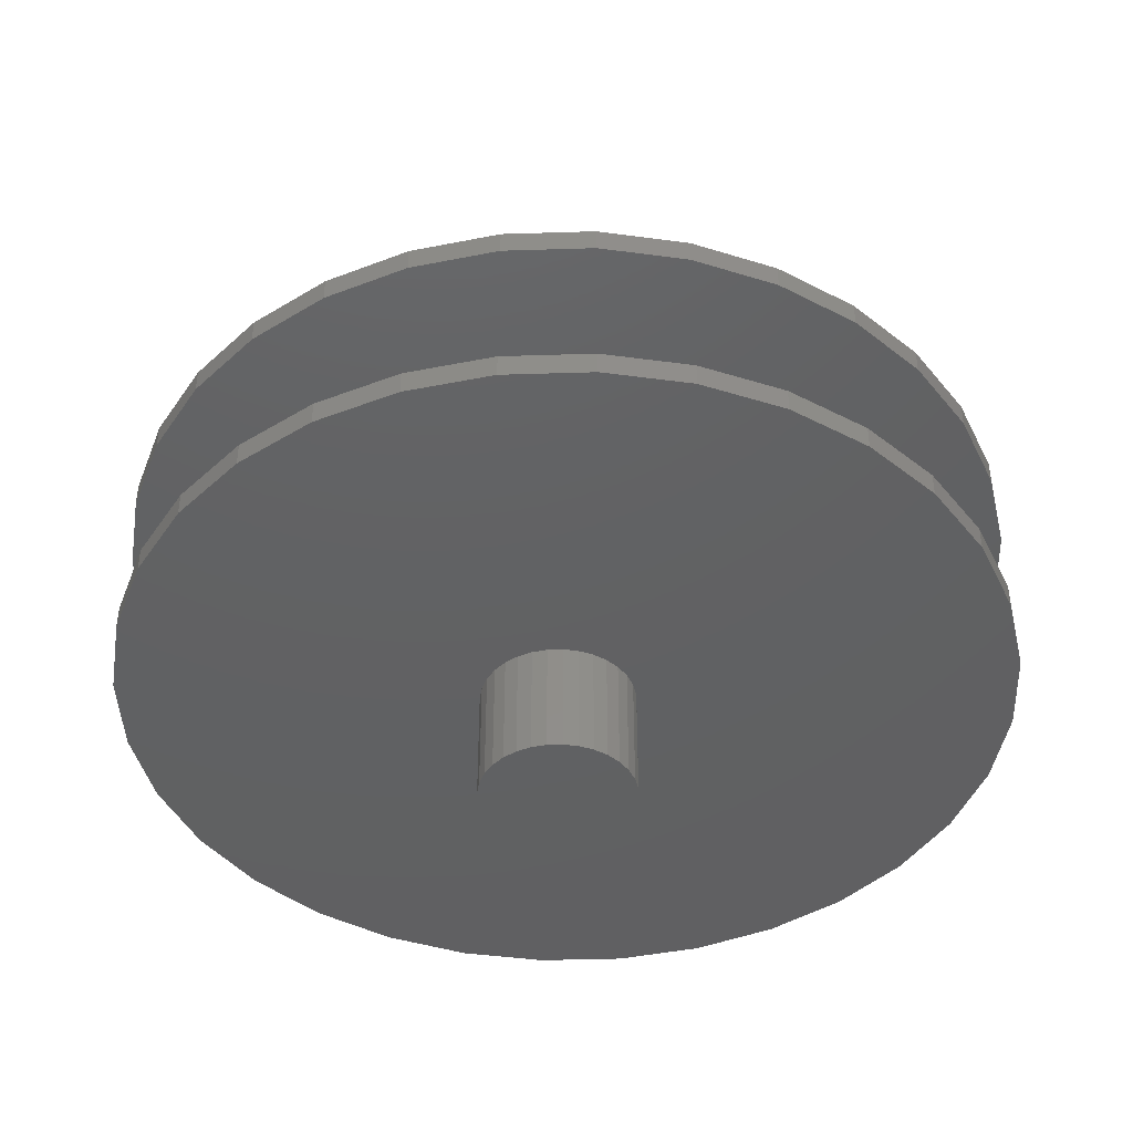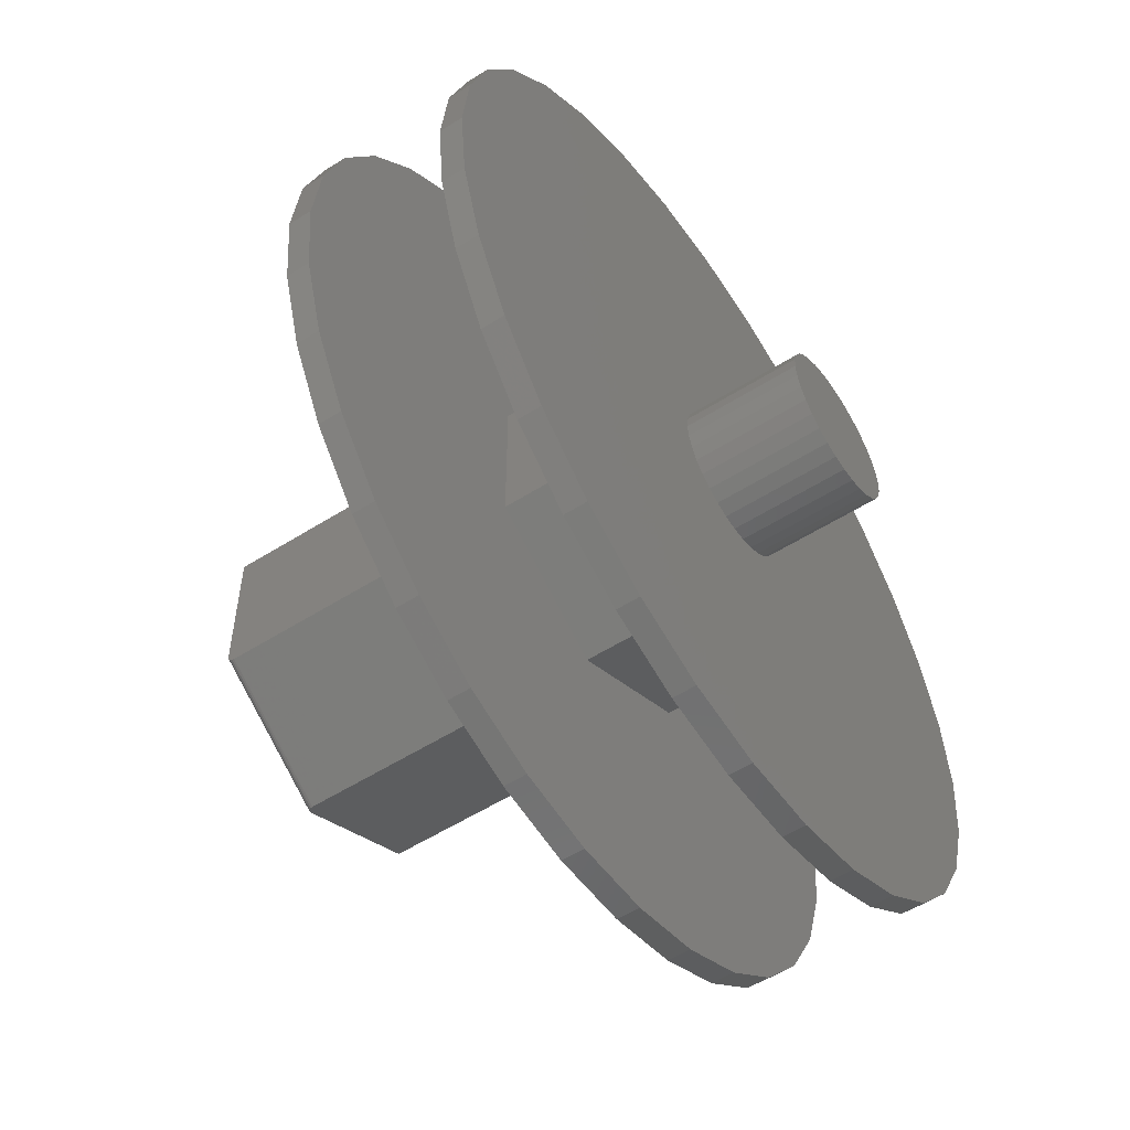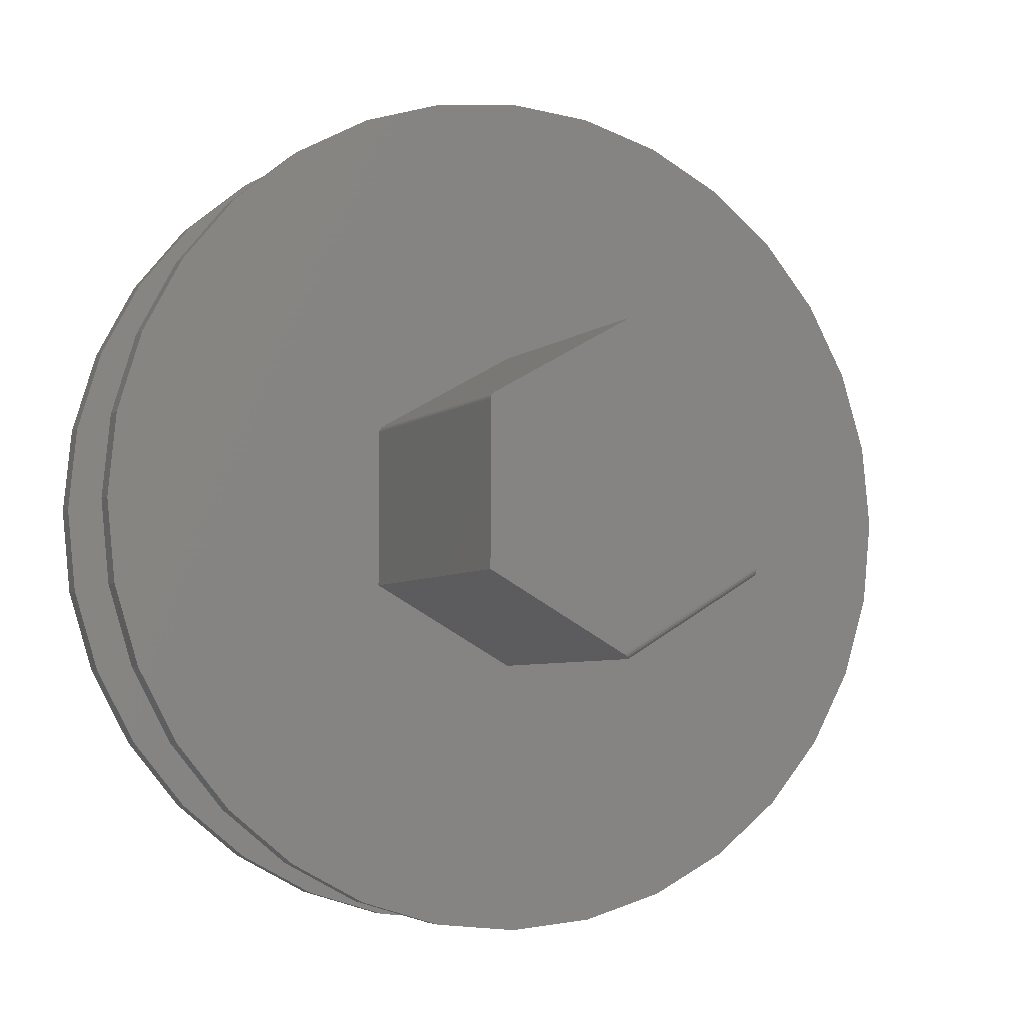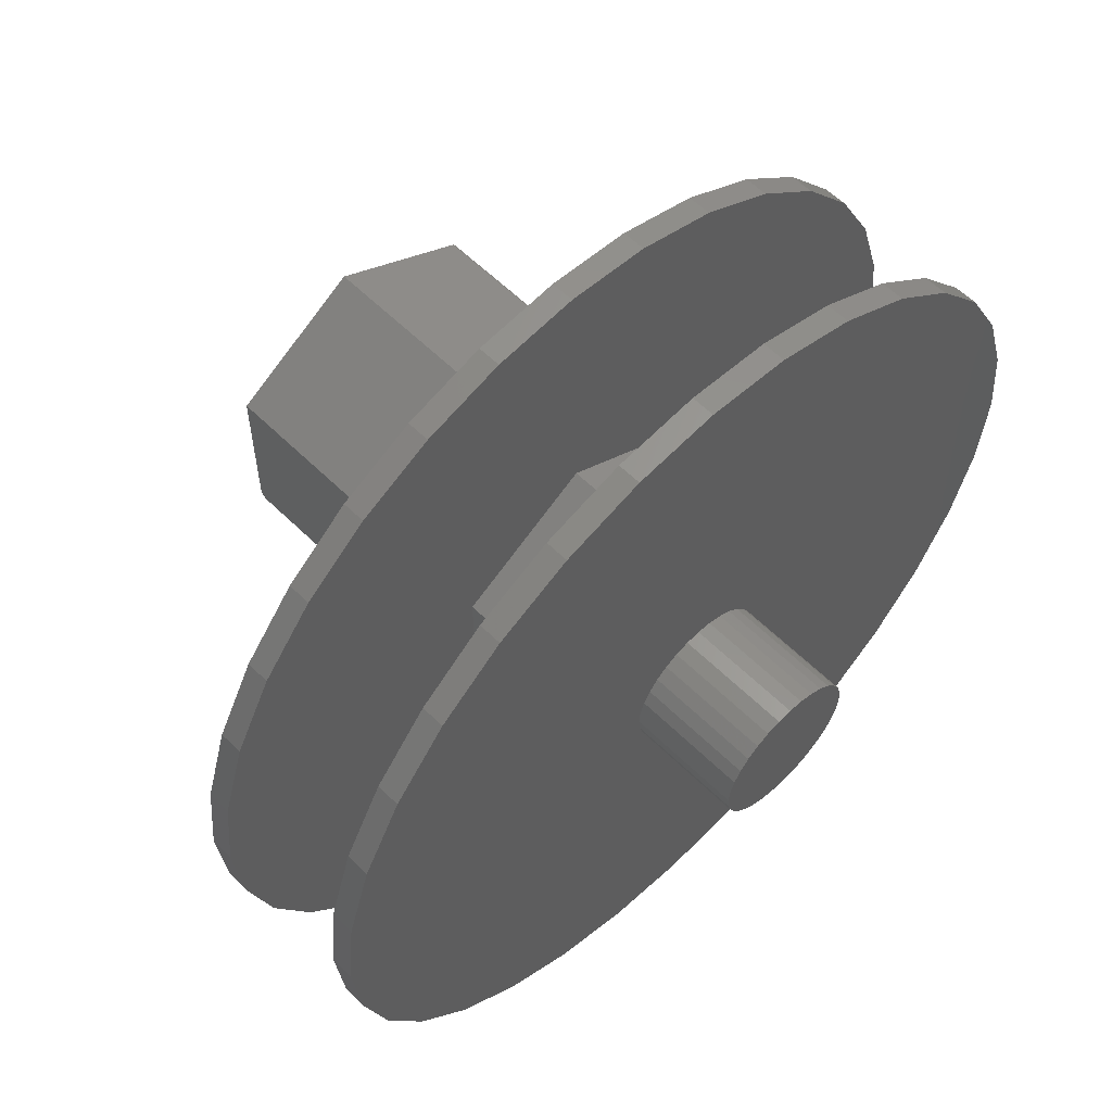
<metadata>
{"format":"stl","ext":"stl","renderer":"f3d","projection":"perspective","resolution":1024,"background":"white","views":[{"elev":-43.0,"azim":19.0,"up":"+Z"},{"elev":-56.3,"azim":123.4,"up":"+Y"},{"elev":-4.9,"azim":-23.6,"up":"+Y"},{"elev":59.0,"azim":135.3,"up":"+Y"}]}
</metadata>
<code>
# stl→obj: 263 verts, 518 faces
v 0.0001514 -0.1282 0.4375
v -0.1141 -0.06388 0.4375
v 0.1063 -0.06446 0.4375
v 0.0001514 0.1282 0.4375
v 0.1063 0.06446 0.4375
v -0.1141 0.06388 0.4375
v 0.0001514 -0.1282 0.1797
v 0.1063 -0.06446 0.1797
v 0.1063 0.06446 0.1797
v 0.0001514 0.1282 0.1797
v -0.1141 0.06388 0.1797
v -0.1141 -0.06388 0.1797
v 0.0006579 0.1643 0.4688
v -0.1425 0.08362 0.4688
v -0.1435 0.08265 0.4688
v -0.1414 0.08439 0.4688
v 0.1376 0.08215 0.4688
v -0.1443 0.08153 0.4688
v -0.1449 0.08028 0.4688
v -0.1453 0.07896 0.4688
v -0.1454 0.07759 0.4688
v 0.1376 -0.07304 0.4688
v -0.1454 -0.08215 0.4688
v -0.007179 -0.1599 0.4688
v -0.07549 -0.006003 -0.1328
v -0.07549 -0.006003 -0.01562
v -0.07401 0.009014 -0.1328
v -0.07401 0.009014 -0.01562
v -0.06963 0.02345 -0.1328
v -0.06963 0.02345 -0.01562
v -0.06252 0.03676 -0.1328
v -0.06252 0.03676 -0.01562
v -0.05295 0.04843 -0.1328
v -0.05295 0.04843 -0.01562
v -0.04128 0.058 -0.1328
v -0.04128 0.058 -0.01562
v -0.02798 0.06511 -0.1328
v -0.02798 0.06511 -0.01562
v -0.01354 0.06949 -0.1328
v -0.01354 0.06949 -0.01562
v 0.00148 0.07097 -0.1328
v 0.00148 0.07097 -0.01562
v 0.0165 0.06949 -0.1328
v 0.0165 0.06949 -0.01562
v 0.03094 0.06511 -0.1328
v 0.03094 0.06511 -0.01562
v 0.04424 0.058 -0.1328
v 0.04424 0.058 -0.01562
v 0.05591 0.04843 -0.1328
v 0.05591 0.04843 -0.01562
v 0.06548 0.03676 -0.1328
v 0.06548 0.03676 -0.01562
v 0.07259 0.02345 -0.1328
v 0.07259 0.02345 -0.01562
v 0.07697 0.009014 -0.1328
v 0.07697 0.009014 -0.01562
v 0.07845 -0.006003 -0.1328
v 0.07845 -0.006003 -0.01562
v 0.07697 -0.02102 -0.1328
v 0.07697 -0.02102 -0.01562
v 0.07259 -0.03546 -0.1328
v 0.07259 -0.03546 -0.01562
v 0.06548 -0.04877 -0.1328
v 0.06548 -0.04877 -0.01562
v 0.05591 -0.06043 -0.1328
v 0.05591 -0.06043 -0.01562
v 0.04424 -0.07 -0.1328
v 0.04424 -0.07 -0.01562
v 0.03094 -0.07712 -0.1328
v 0.03094 -0.07712 -0.01562
v 0.0165 -0.0815 -0.1328
v 0.0165 -0.0815 -0.01562
v 0.00148 -0.08298 -0.1328
v 0.00148 -0.08298 -0.01562
v -0.01354 -0.0815 -0.1328
v -0.01354 -0.0815 -0.01562
v -0.02798 -0.07712 -0.1328
v -0.02798 -0.07712 -0.01562
v -0.04128 -0.07 -0.1328
v -0.04128 -0.07 -0.01562
v -0.05295 -0.06043 -0.1328
v -0.05295 -0.06043 -0.01562
v -0.06252 -0.04877 -0.1328
v -0.06252 -0.04877 -0.01562
v -0.06963 -0.03546 -0.1328
v -0.06963 -0.03546 -0.01562
v -0.07401 -0.02102 -0.1328
v -0.07401 -0.02102 -0.01562
v 0.45 -1.083e-16 -0.01562
v 0.4415 -0.08625 -0.01562
v -0.4257 0.08625 -0.01562
v -0.4006 0.1692 -0.01562
v -0.3597 0.2456 -0.01562
v -0.3047 0.3126 -0.01562
v -0.2377 0.3676 -0.01562
v -0.1613 0.4085 -0.01562
v -0.07836 0.4336 -0.01562
v 0.007895 0.4421 -0.01562
v 0.09415 0.4336 -0.01562
v 0.1771 0.4085 -0.01562
v 0.2535 0.3676 -0.01562
v 0.3205 0.3126 -0.01562
v 0.3755 0.2456 -0.01562
v 0.4163 0.1692 -0.01562
v 0.4415 0.08625 -0.01562
v -0.4342 -1.422e-16 -0.01562
v -0.4257 -0.08625 -0.01562
v -0.4006 -0.1692 -0.01562
v 0.4163 -0.1692 -0.01562
v 0.3755 -0.2456 -0.01562
v 0.3205 -0.3126 -0.01562
v 0.2535 -0.3676 -0.01562
v 0.1771 -0.4085 -0.01562
v 0.09415 -0.4336 -0.01562
v 0.007895 -0.4421 -0.01562
v -0.07836 -0.4336 -0.01562
v -0.1613 -0.4085 -0.01562
v -0.2377 -0.3676 -0.01562
v -0.3047 -0.3126 -0.01562
v -0.3597 -0.2456 -0.01562
v -0.1454 0.07759 0.007812
v -0.1454 -0.08215 0.007812
v -0.1454 0.07759 0.1484
v -0.1454 -0.08215 0.1484
v 0.0006579 0.1643 0.007812
v -0.1414 0.08439 0.007812
v 0.0006579 0.1643 0.1484
v -0.1414 0.08439 0.1484
v -0.1613 0.4085 0.1484
v -0.07836 0.4336 0.1484
v 0.007895 0.4421 0.1484
v 0.09415 0.4336 0.1484
v 0.1771 0.4085 0.1484
v 0.2535 0.3676 0.1484
v 0.3205 0.3126 0.1484
v 0.3755 0.2456 0.1484
v 0.4163 0.1692 0.1484
v 0.4415 0.08625 0.1484
v 0.1376 0.08215 0.1484
v 0.0006579 -0.1643 0.1484
v 0.1376 -0.08215 0.1484
v 0.4415 -0.08625 0.1484
v 0.4163 -0.1692 0.1484
v 0.3755 -0.2456 0.1484
v 0.3205 -0.3126 0.1484
v 0.2535 -0.3676 0.1484
v 0.1771 -0.4085 0.1484
v 0.09415 -0.4336 0.1484
v 0.007895 -0.4421 0.1484
v -0.07836 -0.4336 0.1484
v -0.1613 -0.4085 0.1484
v -0.2377 -0.3676 0.1484
v -0.3047 -0.3126 0.1484
v -0.3597 -0.2456 0.1484
v -0.4006 -0.1692 0.1484
v -0.4257 -0.08625 0.1484
v -0.4342 -1.422e-16 0.1484
v -0.4257 0.08625 0.1484
v -0.4006 0.1692 0.1484
v -0.3597 0.2456 0.1484
v -0.3047 0.3126 0.1484
v -0.2377 0.3676 0.1484
v -0.1425 0.08362 0.1484
v -0.1435 0.08265 0.1484
v -0.1443 0.08153 0.1484
v -0.1449 0.08028 0.1484
v -0.1453 0.07896 0.1484
v 0.45 -1.083e-16 0.1484
v 0.1376 0.08215 0.007812
v 0.4415 0.08625 0.007812
v 0.4163 0.1692 0.007812
v 0.3755 0.2456 0.007812
v 0.3205 0.3126 0.007812
v 0.2535 0.3676 0.007812
v 0.1771 0.4085 0.007812
v 0.09415 0.4336 0.007812
v 0.007895 0.4421 0.007812
v -0.07836 0.4336 0.007812
v -0.1613 0.4085 0.007812
v 0.0006579 -0.1643 0.007812
v -0.07836 -0.4336 0.007812
v 0.007895 -0.4421 0.007812
v 0.09415 -0.4336 0.007812
v 0.1771 -0.4085 0.007812
v 0.2535 -0.3676 0.007812
v 0.3205 -0.3126 0.007812
v 0.3755 -0.2456 0.007812
v 0.4163 -0.1692 0.007812
v 0.4415 -0.08625 0.007812
v 0.1376 -0.08215 0.007812
v -0.4342 -1.422e-16 0.007812
v -0.4257 -0.08625 0.007812
v -0.4006 -0.1692 0.007812
v -0.3597 -0.2456 0.007812
v -0.3047 -0.3126 0.007812
v -0.2377 -0.3676 0.007812
v -0.1613 -0.4085 0.007812
v -0.2377 0.3676 0.007812
v -0.3047 0.3126 0.007812
v -0.3597 0.2456 0.007812
v -0.4006 0.1692 0.007812
v -0.4257 0.08625 0.007812
v -0.1453 0.07896 0.007812
v -0.1449 0.08028 0.007812
v -0.1443 0.08153 0.007812
v -0.1435 0.08265 0.007812
v -0.1425 0.08362 0.007812
v 0.45 0 0.007812
v -0.1454 0.07759 0.1719
v -0.1454 -0.08215 0.1719
v 0.0006579 0.1643 0.1719
v -0.1414 0.08439 0.1719
v 0.1376 0.08215 0.1719
v 0.4415 0.08625 0.1719
v 0.4163 0.1692 0.1719
v 0.3755 0.2456 0.1719
v 0.3205 0.3126 0.1719
v 0.2535 0.3676 0.1719
v 0.1771 0.4085 0.1719
v 0.09415 0.4336 0.1719
v 0.007895 0.4421 0.1719
v -0.07836 0.4336 0.1719
v -0.1613 0.4085 0.1719
v 0.0006579 -0.1643 0.1719
v -0.07836 -0.4336 0.1719
v 0.007895 -0.4421 0.1719
v 0.09415 -0.4336 0.1719
v 0.1771 -0.4085 0.1719
v 0.2535 -0.3676 0.1719
v 0.3205 -0.3126 0.1719
v 0.3755 -0.2456 0.1719
v 0.4163 -0.1692 0.1719
v 0.4415 -0.08625 0.1719
v 0.1376 -0.08215 0.1719
v -0.4342 -1.422e-16 0.1719
v -0.4257 -0.08625 0.1719
v -0.4006 -0.1692 0.1719
v -0.3597 -0.2456 0.1719
v -0.3047 -0.3126 0.1719
v -0.2377 -0.3676 0.1719
v -0.1613 -0.4085 0.1719
v -0.2377 0.3676 0.1719
v -0.3047 0.3126 0.1719
v -0.3597 0.2456 0.1719
v -0.4006 0.1692 0.1719
v -0.4257 0.08625 0.1719
v -0.1453 0.07896 0.1719
v -0.1449 0.08028 0.1719
v -0.1443 0.08153 0.1719
v -0.1435 0.08265 0.1719
v -0.1425 0.08362 0.1719
v 0.45 0 0.1719
v 0.1376 -0.07841 0.4673
v 0.1376 -0.08041 0.4655
v 0.1376 -0.08171 0.4634
v 0.1376 -0.08215 0.4609
v 0.1376 -0.0745 0.4686
v 0.1376 -0.07589 0.4684
v 0.0006579 -0.1643 0.4609
v -0.0008404 -0.1635 0.4655
v -0.00474 -0.1613 0.4684
v -0.002565 -0.1625 0.4673
v 0.0002723 -0.1641 0.4634
f 1 2 3
f 4 5 6
f 6 5 3
f 6 3 2
f 7 1 8
f 8 1 3
f 8 3 9
f 9 3 5
f 9 5 10
f 10 5 4
f 10 4 11
f 11 4 6
f 11 6 12
f 12 6 2
f 12 2 7
f 7 2 1
f 8 12 7
f 12 8 11
f 11 8 9
f 11 9 10
f 13 14 15
f 13 16 14
f 17 13 15
f 17 15 18
f 17 18 19
f 17 19 20
f 17 20 21
f 17 21 22
f 21 23 22
f 22 23 24
f 25 26 27
f 27 26 28
f 27 28 29
f 29 28 30
f 29 30 31
f 31 30 32
f 31 32 33
f 33 32 34
f 33 34 35
f 35 34 36
f 35 36 37
f 37 36 38
f 37 38 39
f 39 38 40
f 39 40 41
f 41 40 42
f 41 42 43
f 43 42 44
f 43 44 45
f 45 44 46
f 45 46 47
f 47 46 48
f 47 48 49
f 49 48 50
f 49 50 51
f 51 50 52
f 51 52 53
f 53 52 54
f 53 54 55
f 55 54 56
f 55 56 57
f 57 56 58
f 57 58 59
f 59 58 60
f 59 60 61
f 61 60 62
f 61 62 63
f 63 62 64
f 63 64 65
f 65 64 66
f 65 66 67
f 67 66 68
f 67 68 69
f 69 68 70
f 69 70 71
f 71 70 72
f 71 72 73
f 73 72 74
f 73 74 75
f 75 74 76
f 75 76 77
f 77 76 78
f 77 78 79
f 79 78 80
f 79 80 81
f 81 80 82
f 81 82 83
f 83 82 84
f 83 84 85
f 85 84 86
f 85 86 87
f 87 86 88
f 87 88 25
f 25 88 26
f 89 90 58
f 89 58 56
f 89 56 54
f 89 54 52
f 89 52 50
f 42 91 92
f 42 92 93
f 42 93 94
f 42 94 95
f 42 95 96
f 42 96 97
f 42 97 98
f 42 98 99
f 42 99 100
f 42 100 101
f 42 101 102
f 42 102 103
f 42 103 104
f 42 104 105
f 42 105 44
f 106 34 32
f 106 32 30
f 106 30 28
f 106 28 26
f 91 42 40
f 91 40 38
f 91 38 36
f 91 36 34
f 91 34 106
f 107 106 26
f 107 26 88
f 107 88 86
f 107 86 84
f 107 84 82
f 107 82 80
f 107 80 78
f 107 78 76
f 107 76 74
f 107 74 108
f 74 90 109
f 74 109 110
f 74 110 111
f 74 111 112
f 74 112 113
f 74 113 114
f 74 114 115
f 74 115 116
f 74 116 117
f 74 117 118
f 74 118 119
f 74 119 120
f 74 120 108
f 105 89 50
f 105 50 48
f 105 48 46
f 105 46 44
f 90 74 72
f 90 72 70
f 90 70 68
f 90 68 66
f 90 66 64
f 90 64 62
f 90 62 60
f 90 60 58
f 41 43 39
f 37 39 43
f 45 37 43
f 35 37 45
f 47 35 45
f 33 35 47
f 49 33 47
f 67 79 65
f 77 79 67
f 69 77 67
f 75 77 69
f 71 75 69
f 73 75 71
f 79 81 65
f 65 81 83
f 65 83 63
f 63 83 85
f 63 85 61
f 61 85 87
f 61 87 59
f 59 87 25
f 59 25 57
f 57 25 27
f 57 27 55
f 55 27 29
f 55 29 53
f 53 29 31
f 53 31 51
f 51 31 33
f 51 33 49
f 121 122 123
f 123 122 124
f 125 126 127
f 127 126 128
f 127 128 129
f 127 129 130
f 127 130 131
f 127 131 132
f 127 132 133
f 127 133 134
f 127 134 135
f 127 135 136
f 127 136 137
f 127 137 138
f 127 138 139
f 140 141 142
f 140 142 143
f 140 143 144
f 140 144 145
f 140 145 146
f 140 146 147
f 140 147 148
f 140 148 149
f 140 149 150
f 140 150 124
f 124 150 151
f 124 151 152
f 124 152 153
f 124 153 154
f 124 154 155
f 124 155 156
f 124 156 157
f 124 157 123
f 128 158 159
f 128 159 160
f 128 160 161
f 128 161 162
f 128 162 129
f 158 128 163
f 158 163 164
f 158 164 165
f 158 165 166
f 158 166 167
f 158 167 123
f 158 123 157
f 142 141 168
f 168 141 139
f 168 139 138
f 125 169 170
f 125 170 171
f 125 171 172
f 125 172 173
f 125 173 174
f 125 174 175
f 125 175 176
f 125 176 177
f 125 177 178
f 125 178 179
f 125 179 126
f 180 122 181
f 180 181 182
f 180 182 183
f 180 183 184
f 180 184 185
f 180 185 186
f 180 186 187
f 180 187 188
f 180 188 189
f 180 189 190
f 122 121 191
f 122 191 192
f 122 192 193
f 122 193 194
f 122 194 195
f 122 195 196
f 122 196 197
f 122 197 181
f 126 179 198
f 126 198 199
f 126 199 200
f 126 200 201
f 126 201 202
f 202 191 121
f 202 121 203
f 202 203 204
f 202 204 205
f 202 205 206
f 202 206 207
f 202 207 126
f 170 169 208
f 208 169 190
f 208 190 189
f 121 123 203
f 203 123 167
f 203 167 204
f 204 167 166
f 204 166 205
f 205 166 165
f 205 165 206
f 206 165 164
f 206 164 207
f 207 164 163
f 207 163 126
f 126 163 128
f 209 210 21
f 21 210 23
f 211 212 13
f 13 212 16
f 211 213 214
f 211 214 215
f 211 215 216
f 211 216 217
f 211 217 218
f 211 218 219
f 211 219 220
f 211 220 221
f 211 221 222
f 211 222 223
f 211 223 212
f 224 210 225
f 224 225 226
f 224 226 227
f 224 227 228
f 224 228 229
f 224 229 230
f 224 230 231
f 224 231 232
f 224 232 233
f 224 233 234
f 210 209 235
f 210 235 236
f 210 236 237
f 210 237 238
f 210 238 239
f 210 239 240
f 210 240 241
f 210 241 225
f 212 223 242
f 212 242 243
f 212 243 244
f 212 244 245
f 212 245 246
f 246 235 209
f 246 209 247
f 246 247 248
f 246 248 249
f 246 249 250
f 246 250 251
f 246 251 212
f 214 213 252
f 252 213 234
f 252 234 233
f 209 21 247
f 247 21 20
f 247 20 248
f 248 20 19
f 248 19 249
f 249 19 18
f 249 18 250
f 250 18 15
f 250 15 251
f 251 15 14
f 251 14 212
f 212 14 16
f 17 253 254
f 17 254 255
f 17 255 256
f 17 256 234
f 17 234 213
f 253 17 22
f 253 22 257
f 253 257 258
f 224 234 259
f 259 234 256
f 24 260 261
f 260 262 261
f 23 210 224
f 23 224 259
f 23 259 263
f 23 263 260
f 23 260 24
f 22 261 257
f 22 24 261
f 259 256 255
f 260 254 253
f 260 253 262
f 262 253 258
f 262 258 261
f 261 258 257
f 254 260 255
f 255 260 263
f 255 263 259
f 122 180 124
f 124 180 140
f 180 190 140
f 140 190 141
f 190 169 141
f 141 169 139
f 213 211 17
f 17 211 13
f 169 125 139
f 139 125 127
f 157 235 158
f 158 235 246
f 158 246 159
f 159 246 245
f 159 245 160
f 160 245 244
f 160 244 161
f 161 244 243
f 161 243 162
f 162 243 242
f 162 242 129
f 129 242 223
f 129 223 130
f 130 223 222
f 130 222 131
f 131 222 221
f 131 221 132
f 132 221 220
f 132 220 133
f 133 220 219
f 133 219 134
f 134 219 218
f 134 218 135
f 135 218 217
f 135 217 136
f 136 217 216
f 136 216 137
f 137 216 215
f 137 215 138
f 138 215 214
f 138 214 168
f 168 214 252
f 106 191 91
f 91 191 202
f 91 202 92
f 92 202 201
f 92 201 93
f 93 201 200
f 93 200 94
f 94 200 199
f 94 199 95
f 95 199 198
f 95 198 96
f 96 198 179
f 96 179 97
f 97 179 178
f 97 178 98
f 98 178 177
f 98 177 99
f 99 177 176
f 99 176 100
f 100 176 175
f 100 175 101
f 101 175 174
f 101 174 102
f 102 174 173
f 102 173 103
f 103 173 172
f 103 172 104
f 104 172 171
f 104 171 105
f 105 171 170
f 105 170 89
f 89 170 208
f 168 252 142
f 142 252 233
f 142 233 143
f 143 233 232
f 143 232 144
f 144 232 231
f 144 231 145
f 145 231 230
f 145 230 146
f 146 230 229
f 146 229 147
f 147 229 228
f 147 228 148
f 148 228 227
f 148 227 149
f 149 227 226
f 149 226 150
f 150 226 225
f 150 225 151
f 151 225 241
f 151 241 152
f 152 241 240
f 152 240 153
f 153 240 239
f 153 239 154
f 154 239 238
f 154 238 155
f 155 238 237
f 155 237 156
f 156 237 236
f 156 236 157
f 157 236 235
f 89 208 90
f 90 208 189
f 90 189 109
f 109 189 188
f 109 188 110
f 110 188 187
f 110 187 111
f 111 187 186
f 111 186 112
f 112 186 185
f 112 185 113
f 113 185 184
f 113 184 114
f 114 184 183
f 114 183 115
f 115 183 182
f 115 182 116
f 116 182 181
f 116 181 117
f 117 181 197
f 117 197 118
f 118 197 196
f 118 196 119
f 119 196 195
f 119 195 120
f 120 195 194
f 120 194 108
f 108 194 193
f 108 193 107
f 107 193 192
f 107 192 106
f 106 192 191

</code>
